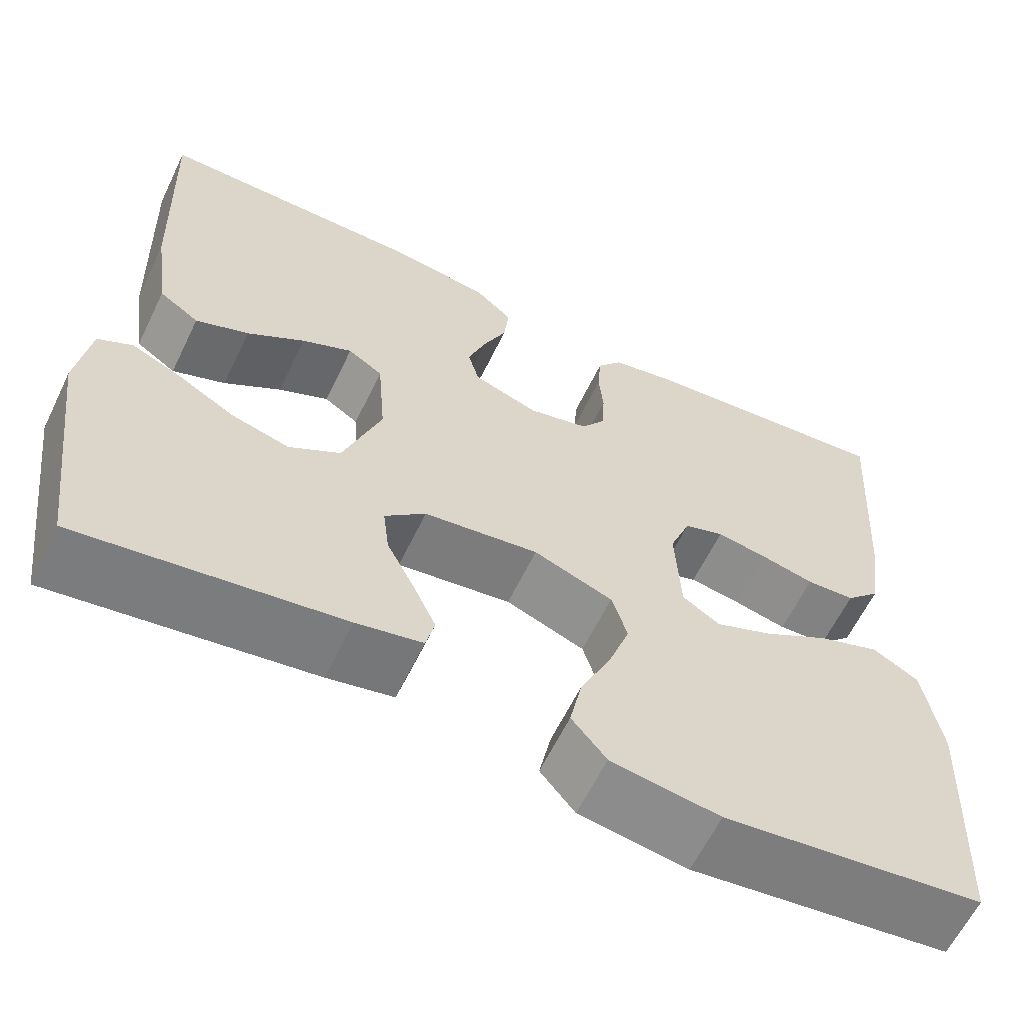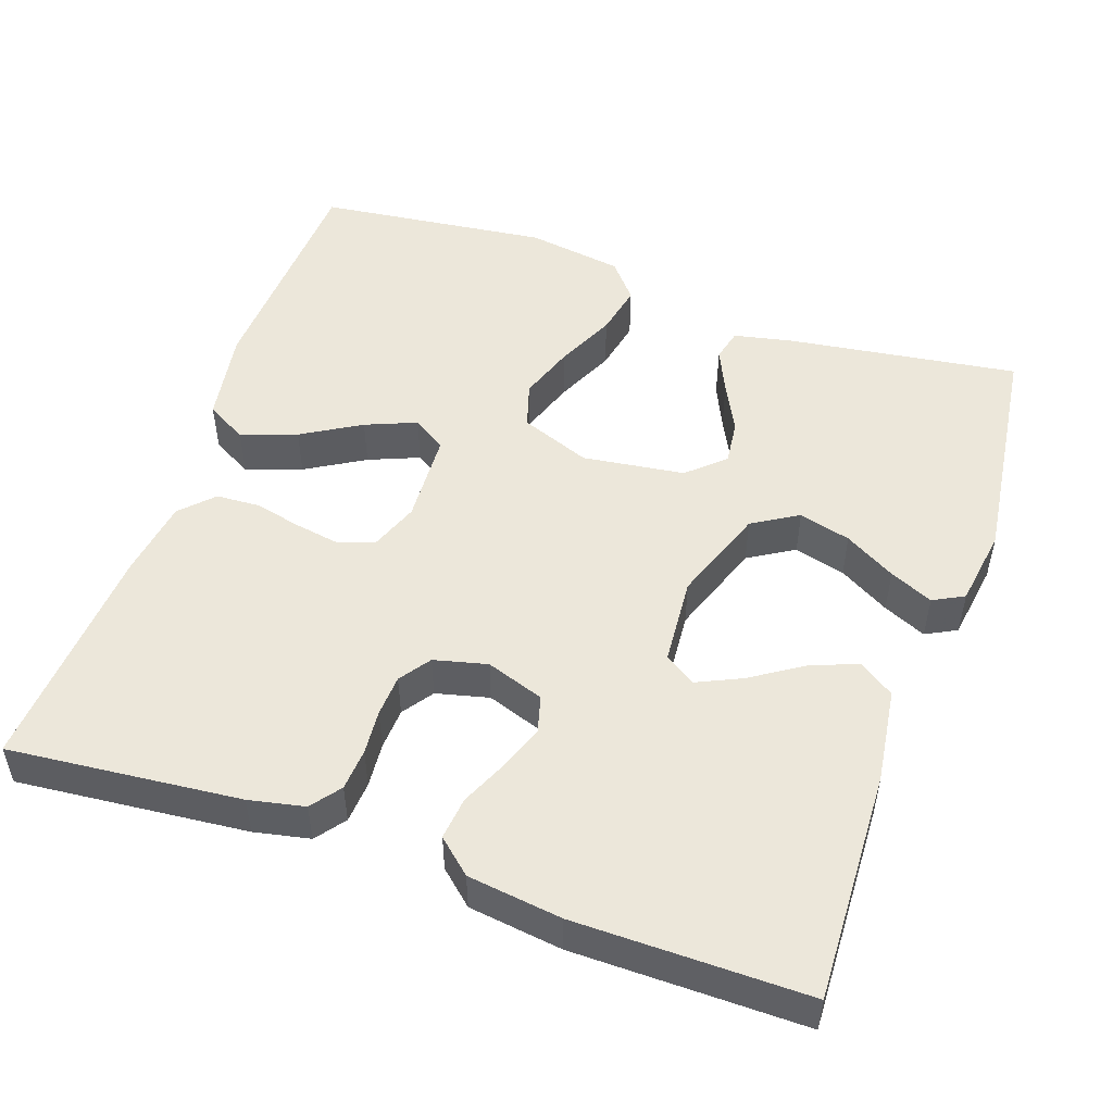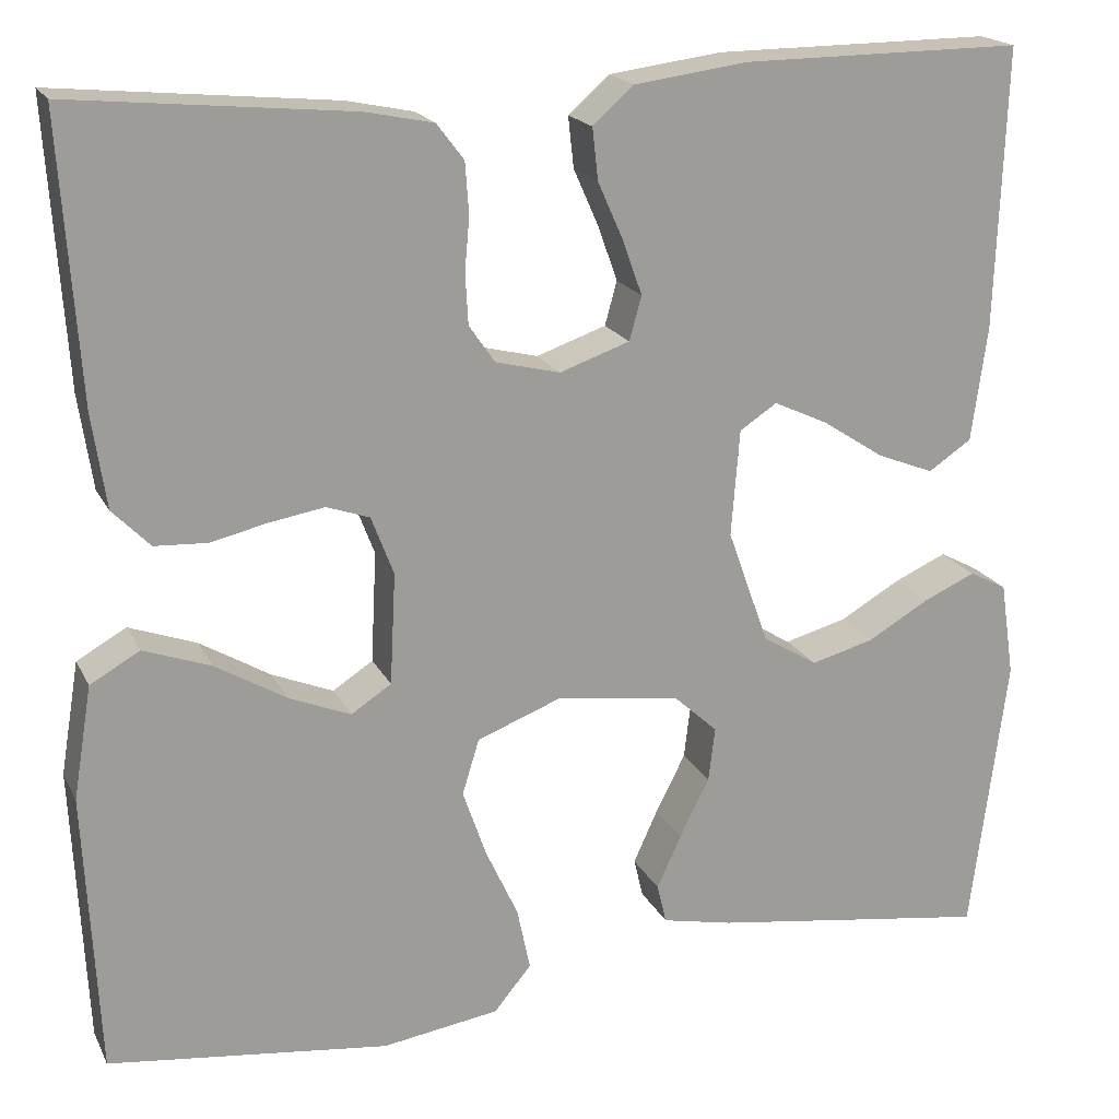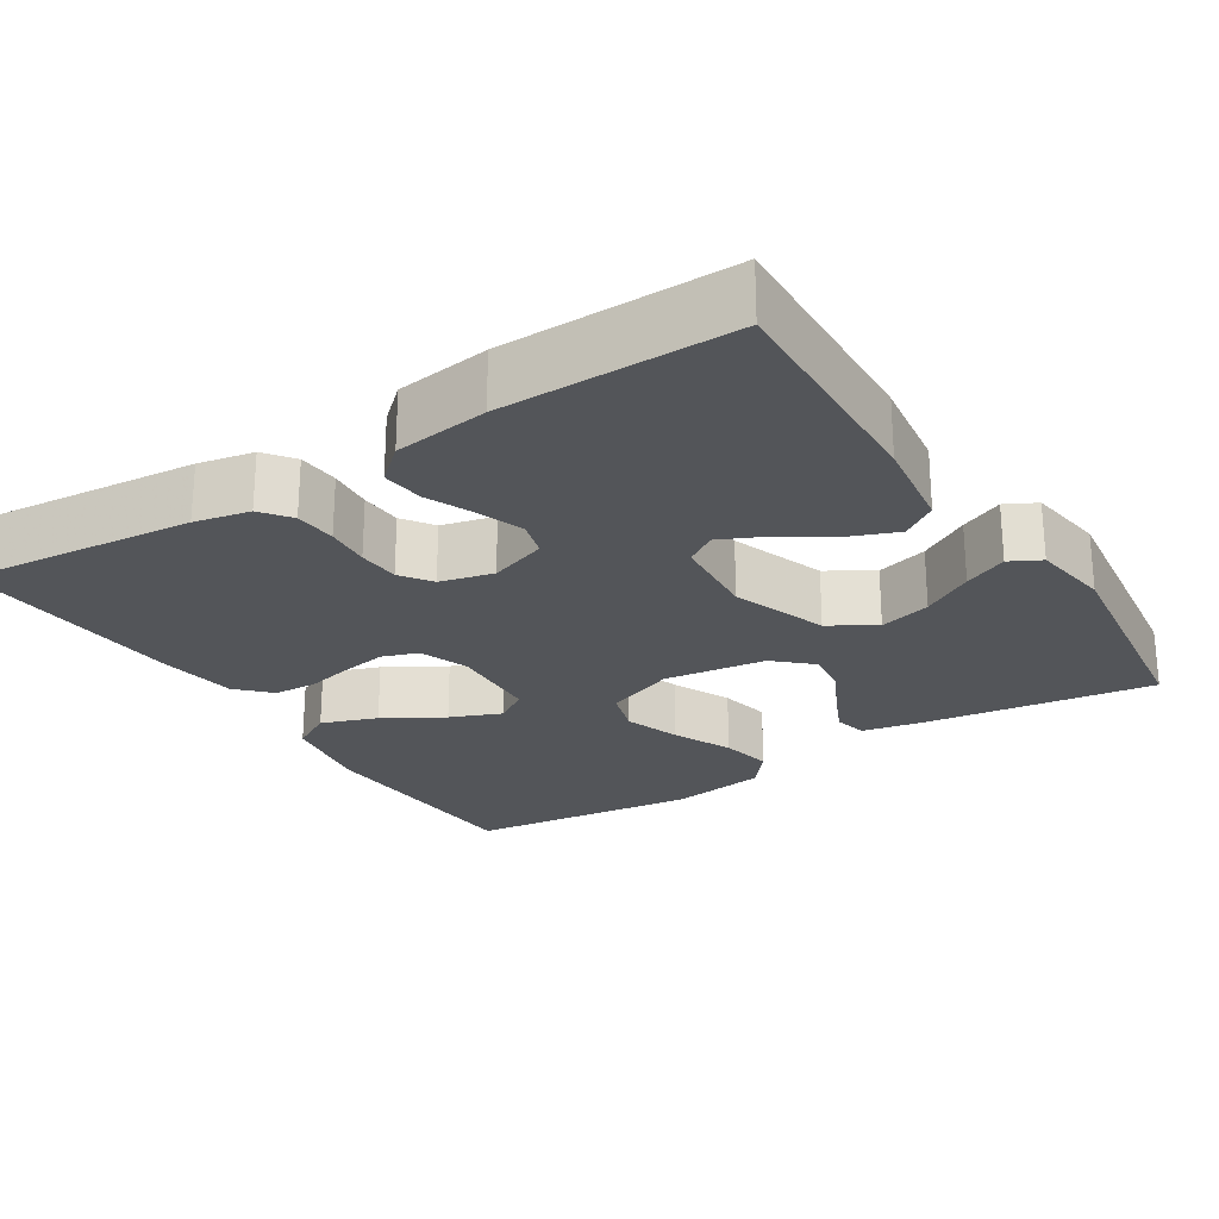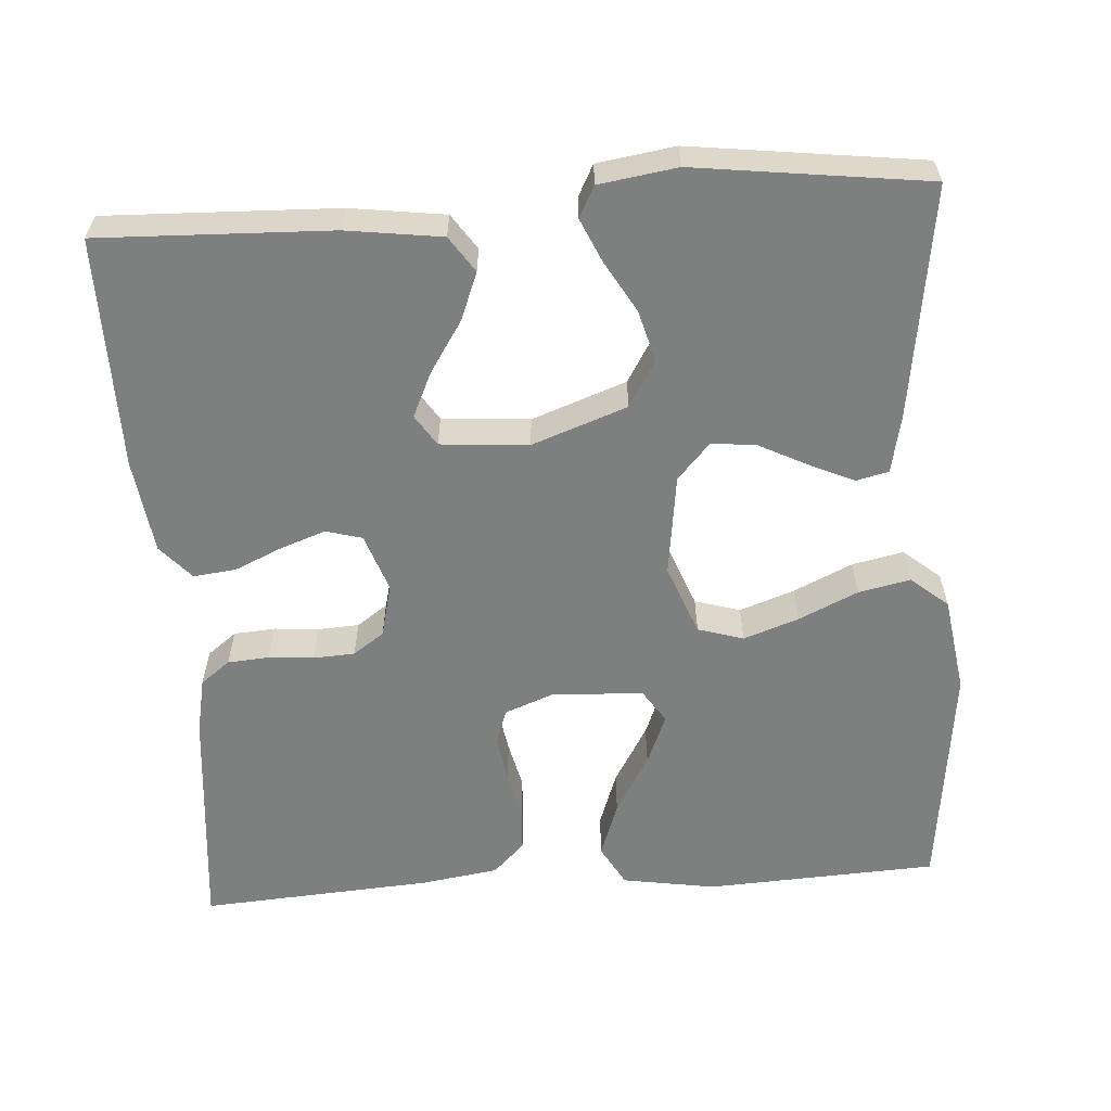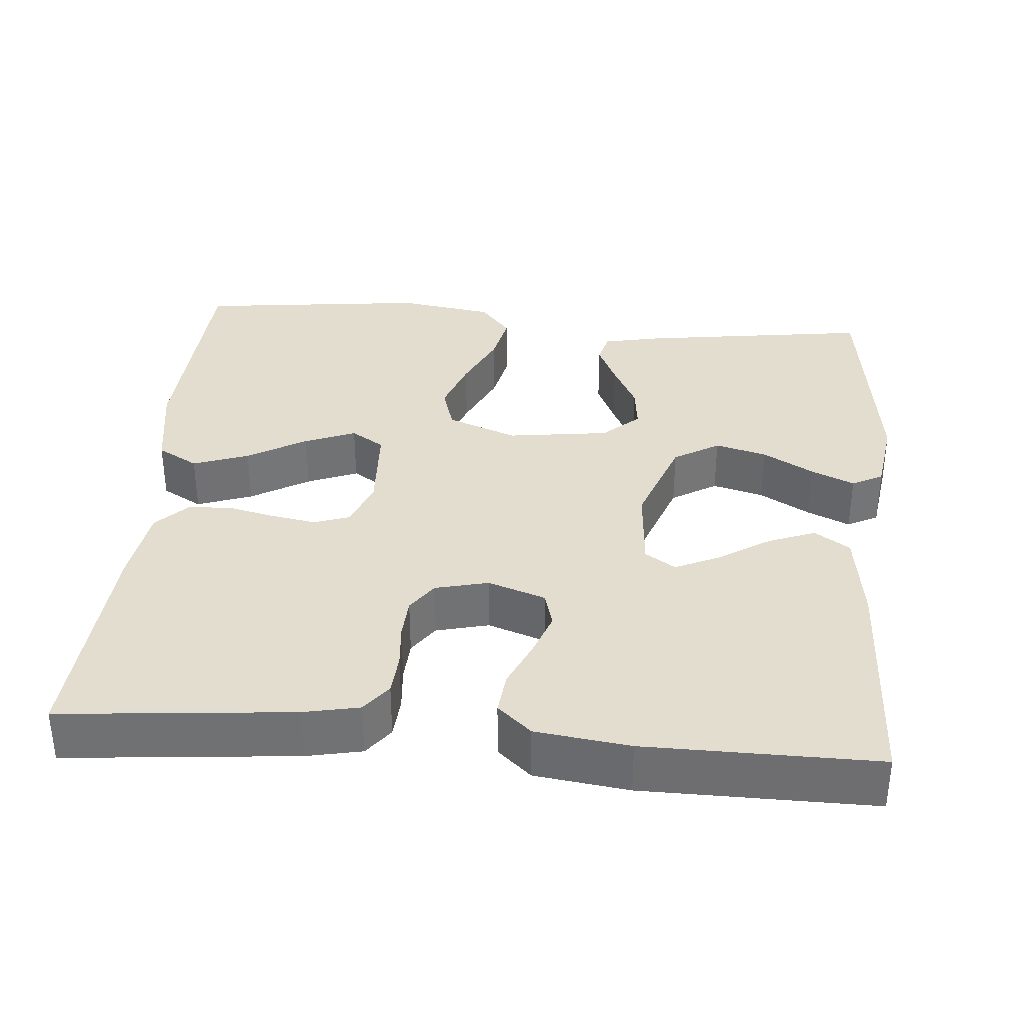
<metadata>
{"format":"obj","ext":"obj","renderer":"f3d","projection":"perspective","resolution":1024,"background":"white","views":[{"elev":-61.8,"azim":154.2,"up":"+Z"},{"elev":50.9,"azim":19.2,"up":"+Y"},{"elev":18.9,"azim":-19.9,"up":"+Z"},{"elev":-24.5,"azim":32.5,"up":"+Y"},{"elev":-59.6,"azim":94.0,"up":"+Y"},{"elev":34.9,"azim":4.9,"up":"+Y"}]}
</metadata>
<code>
v 0.5 0.07 -0.5
v 0.2 0.07 -0.457
v 0.124 0.07 -0.441
v 0.114 0.07 -0.399
v 0.14 0.07 -0.342
v 0.172 0.07 -0.279
v 0.179 0.07 -0.221
v 0.132 0.07 -0.178
v 0 0.07 -0.16
v -0.091 0.07 -0.195
v -0.109 0.07 -0.254
v -0.084 0.07 -0.326
v -0.049 0.07 -0.402
v -0.035 0.07 -0.469
v -0.075 0.07 -0.517
v -0.2 0.07 -0.536
v -0.5 0.07 -0.5
v -0.515 0.07 -0.2
v -0.495 0.07 -0.079
v -0.442 0.07 -0.049
v -0.37 0.07 -0.075
v -0.294 0.07 -0.12
v -0.228 0.07 -0.147
v -0.185 0.07 -0.119
v -0.179 0.07 0
v -0.203 0.07 0.063
v -0.249 0.07 0.079
v -0.308 0.07 0.069
v -0.369 0.07 0.055
v -0.425 0.07 0.058
v -0.465 0.07 0.099
v -0.48 0.07 0.2
v -0.5 0.07 0.5
v -0.2 0.07 0.471
v -0.128 0.07 0.456
v -0.099 0.07 0.418
v -0.095 0.07 0.364
v -0.1 0.07 0.306
v -0.097 0.07 0.252
v -0.069 0.07 0.212
v 0 0.07 0.195
v 0.075 0.07 0.221
v 0.088 0.07 0.268
v 0.067 0.07 0.327
v 0.04 0.07 0.388
v 0.034 0.07 0.443
v 0.078 0.07 0.482
v 0.2 0.07 0.498
v 0.5 0.07 0.5
v 0.489 0.07 0.2
v 0.472 0.07 0.077
v 0.426 0.07 0.046
v 0.365 0.07 0.07
v 0.299 0.07 0.113
v 0.241 0.07 0.14
v 0.201 0.07 0.114
v 0.192 0.07 0
v 0.236 0.07 -0.123
v 0.295 0.07 -0.159
v 0.362 0.07 -0.141
v 0.428 0.07 -0.103
v 0.484 0.07 -0.078
v 0.524 0.07 -0.099
v 0.539 0.07 -0.2
v 0.5 0 -0.5
v 0.2 0 -0.457
v 0.124 0 -0.441
v 0.114 0 -0.399
v 0.14 0 -0.342
v 0.172 0 -0.279
v 0.179 0 -0.221
v 0.132 0 -0.178
v 0 0 -0.16
v -0.091 0 -0.195
v -0.109 0 -0.254
v -0.084 0 -0.326
v -0.049 0 -0.402
v -0.035 0 -0.469
v -0.075 0 -0.517
v -0.2 0 -0.536
v -0.5 0 -0.5
v -0.515 0 -0.2
v -0.495 0 -0.079
v -0.442 0 -0.049
v -0.37 0 -0.075
v -0.294 0 -0.12
v -0.228 0 -0.147
v -0.185 0 -0.119
v -0.179 0 0
v -0.203 0 0.063
v -0.249 0 0.079
v -0.308 0 0.069
v -0.369 0 0.055
v -0.425 0 0.058
v -0.465 0 0.099
v -0.48 0 0.2
v -0.5 0 0.5
v -0.2 0 0.471
v -0.128 0 0.456
v -0.099 0 0.418
v -0.095 0 0.364
v -0.1 0 0.306
v -0.097 0 0.252
v -0.069 0 0.212
v 0 0 0.195
v 0.075 0 0.221
v 0.088 0 0.268
v 0.067 0 0.327
v 0.04 0 0.388
v 0.034 0 0.443
v 0.078 0 0.482
v 0.2 0 0.498
v 0.5 0 0.5
v 0.489 0 0.2
v 0.472 0 0.077
v 0.426 0 0.046
v 0.365 0 0.07
v 0.299 0 0.113
v 0.241 0 0.14
v 0.201 0 0.114
v 0.192 0 0
v 0.236 0 -0.123
v 0.295 0 -0.159
v 0.362 0 -0.141
v 0.428 0 -0.103
v 0.484 0 -0.078
v 0.524 0 -0.099
v 0.539 0 -0.2
f 60 61 62 63
f 59 60 63 64
f 51 52 53 54
f 51 54 55
f 50 51 55
f 49 50 55
f 48 49 55 56
f 44 45 46 47
f 43 44 47 48
f 42 43 48 56
f 35 36 37 38
f 35 38 39
f 34 35 39
f 33 34 39
f 32 33 39 40
f 28 29 30 31
f 27 28 31 32
f 26 27 32 40
f 19 20 21 22
f 19 22 23
f 18 19 23
f 17 18 23
f 16 17 23 24
f 12 13 14 15
f 11 12 15 16
f 10 11 16 24
f 3 4 5 6
f 1 2 3 6
f 59 64 1 6
f 58 59 6 7
f 57 58 7 8
f 41 42 56 57
f 41 57 8 9
f 25 26 40 41
f 24 25 41
f 9 10 24 41
f 127 126 125 124
f 128 127 124 123
f 118 117 116 115
f 119 118 115
f 119 115 114
f 119 114 113
f 120 119 113 112
f 111 110 109 108
f 112 111 108 107
f 120 112 107 106
f 102 101 100 99
f 103 102 99
f 103 99 98
f 103 98 97
f 104 103 97 96
f 95 94 93 92
f 96 95 92 91
f 104 96 91 90
f 86 85 84 83
f 87 86 83
f 87 83 82
f 87 82 81
f 88 87 81 80
f 79 78 77 76
f 80 79 76 75
f 88 80 75 74
f 70 69 68 67
f 70 67 66 65
f 70 65 128 123
f 71 70 123 122
f 72 71 122 121
f 121 120 106 105
f 73 72 121 105
f 105 104 90 89
f 105 89 88
f 105 88 74 73
f 1 65 66 2
f 2 66 67 3
f 3 67 68 4
f 4 68 69 5
f 5 69 70 6
f 6 70 71 7
f 7 71 72 8
f 8 72 73 9
f 9 73 74 10
f 10 74 75 11
f 11 75 76 12
f 12 76 77 13
f 13 77 78 14
f 14 78 79 15
f 15 79 80 16
f 16 80 81 17
f 17 81 82 18
f 18 82 83 19
f 19 83 84 20
f 20 84 85 21
f 21 85 86 22
f 22 86 87 23
f 23 87 88 24
f 24 88 89 25
f 25 89 90 26
f 26 90 91 27
f 27 91 92 28
f 28 92 93 29
f 29 93 94 30
f 30 94 95 31
f 31 95 96 32
f 32 96 97 33
f 33 97 98 34
f 34 98 99 35
f 35 99 100 36
f 36 100 101 37
f 37 101 102 38
f 38 102 103 39
f 39 103 104 40
f 40 104 105 41
f 41 105 106 42
f 42 106 107 43
f 43 107 108 44
f 44 108 109 45
f 45 109 110 46
f 46 110 111 47
f 47 111 112 48
f 48 112 113 49
f 49 113 114 50
f 50 114 115 51
f 51 115 116 52
f 52 116 117 53
f 53 117 118 54
f 54 118 119 55
f 55 119 120 56
f 56 120 121 57
f 57 121 122 58
f 58 122 123 59
f 59 123 124 60
f 60 124 125 61
f 61 125 126 62
f 62 126 127 63
f 63 127 128 64
f 64 128 65 1

</code>
